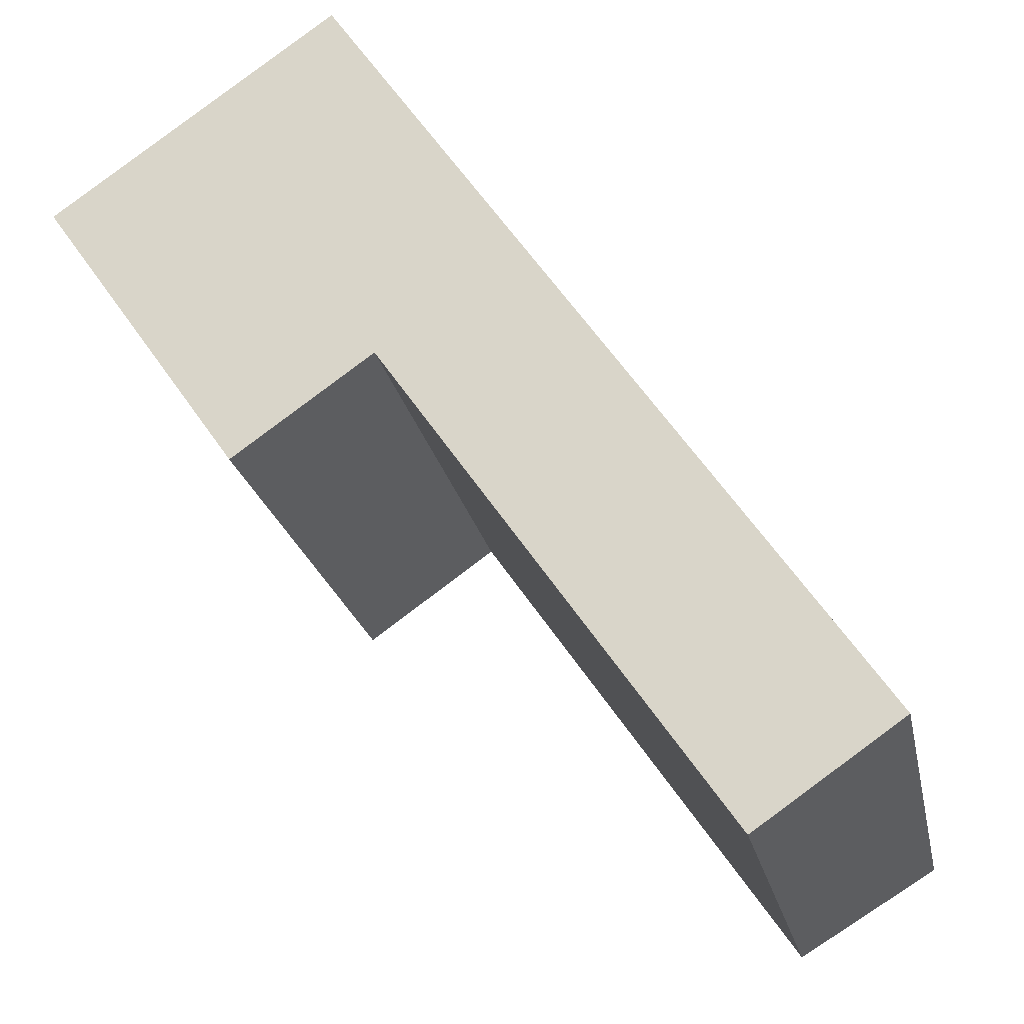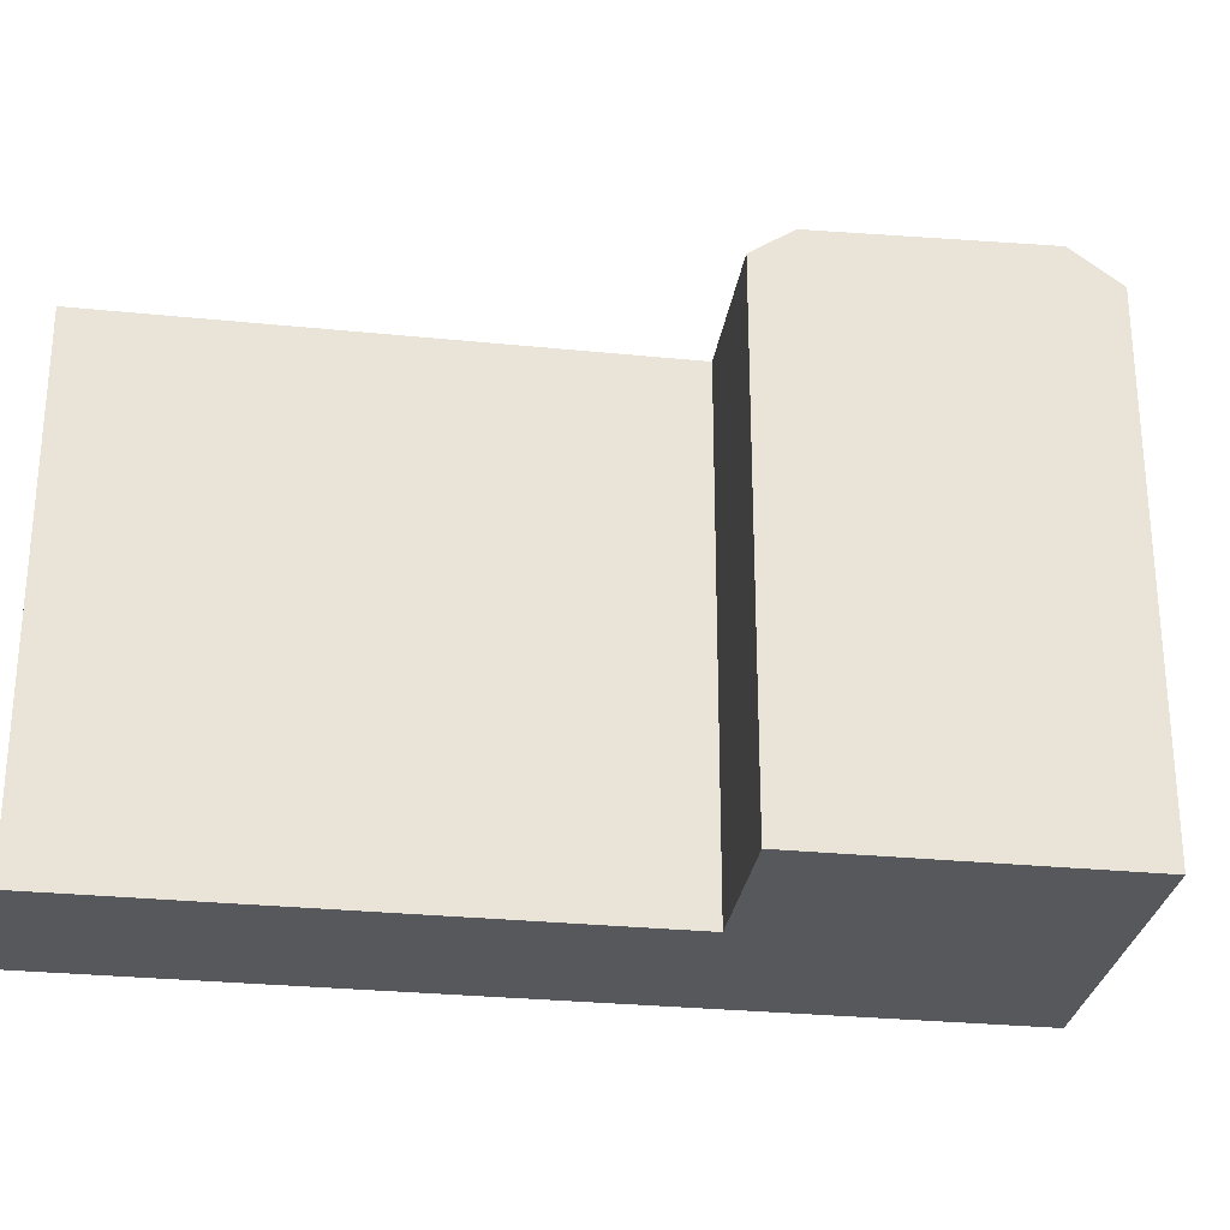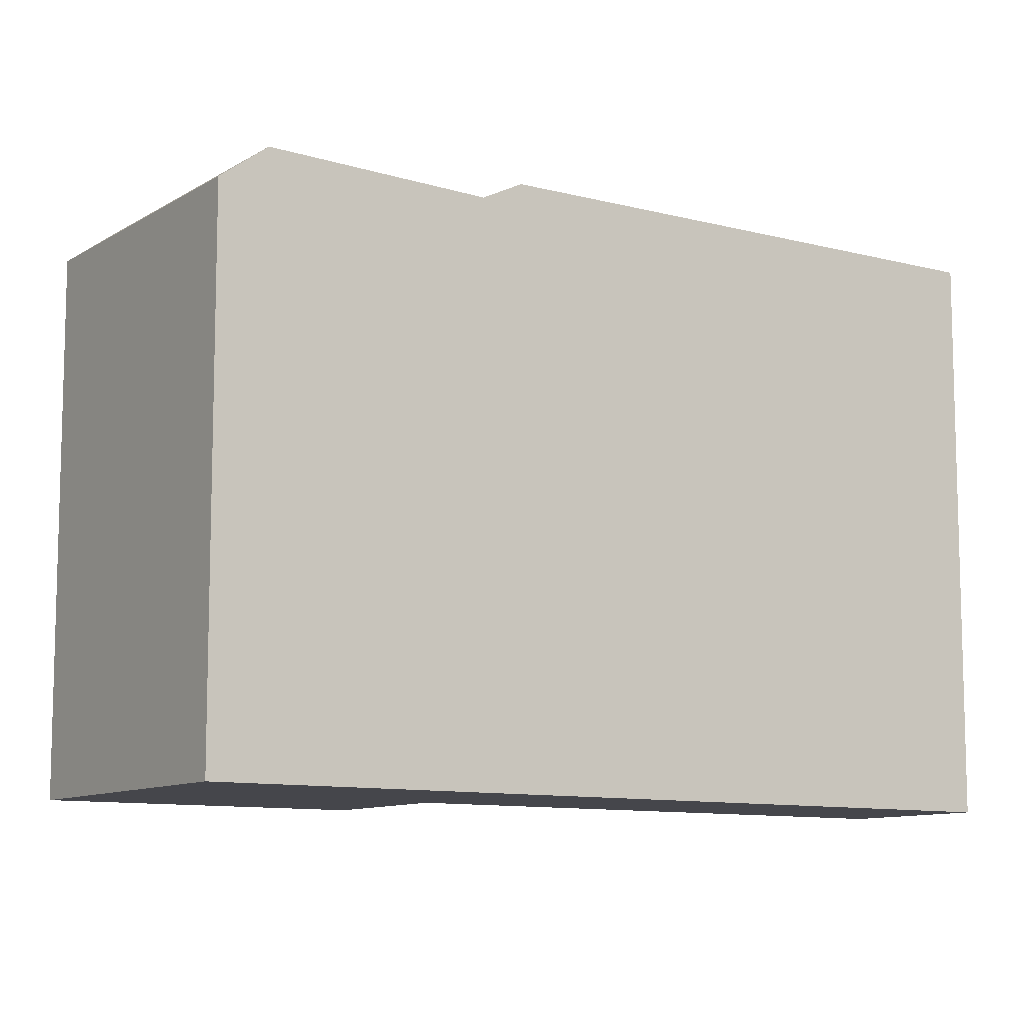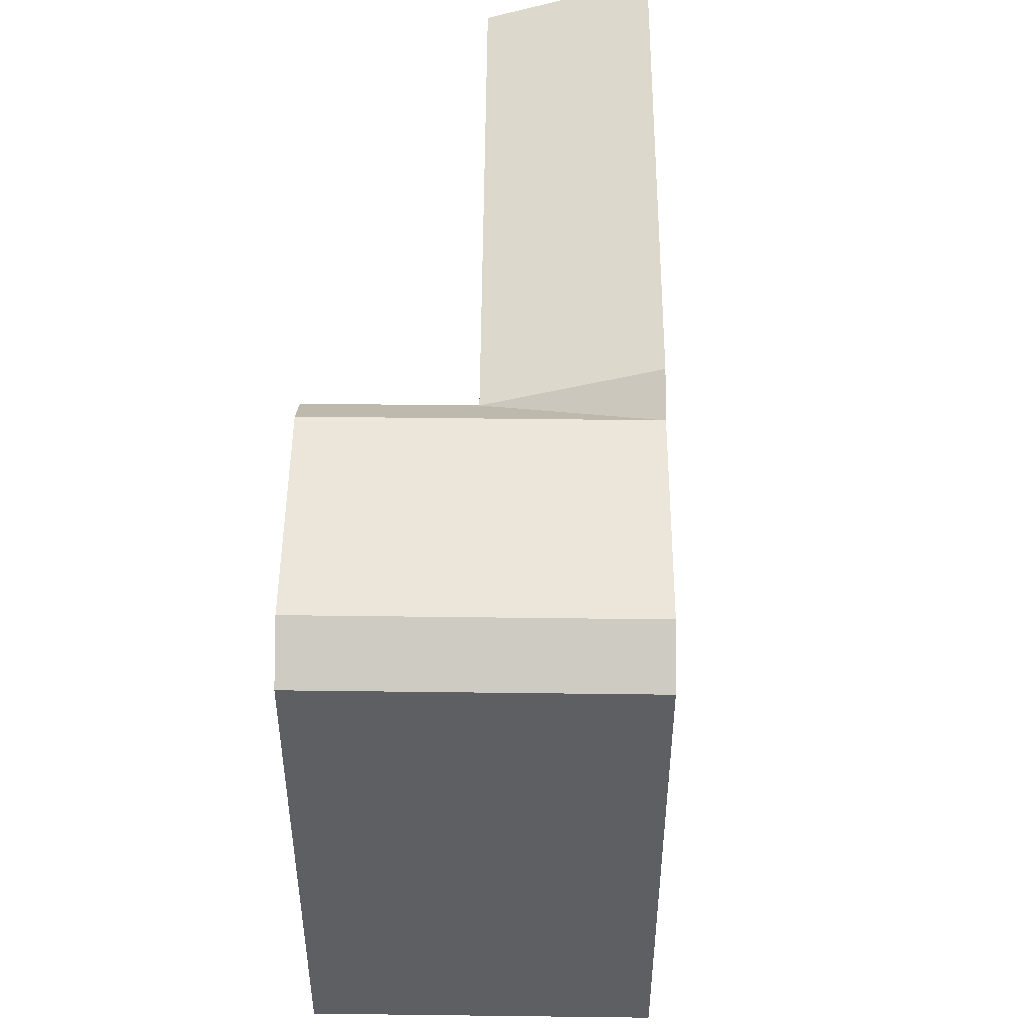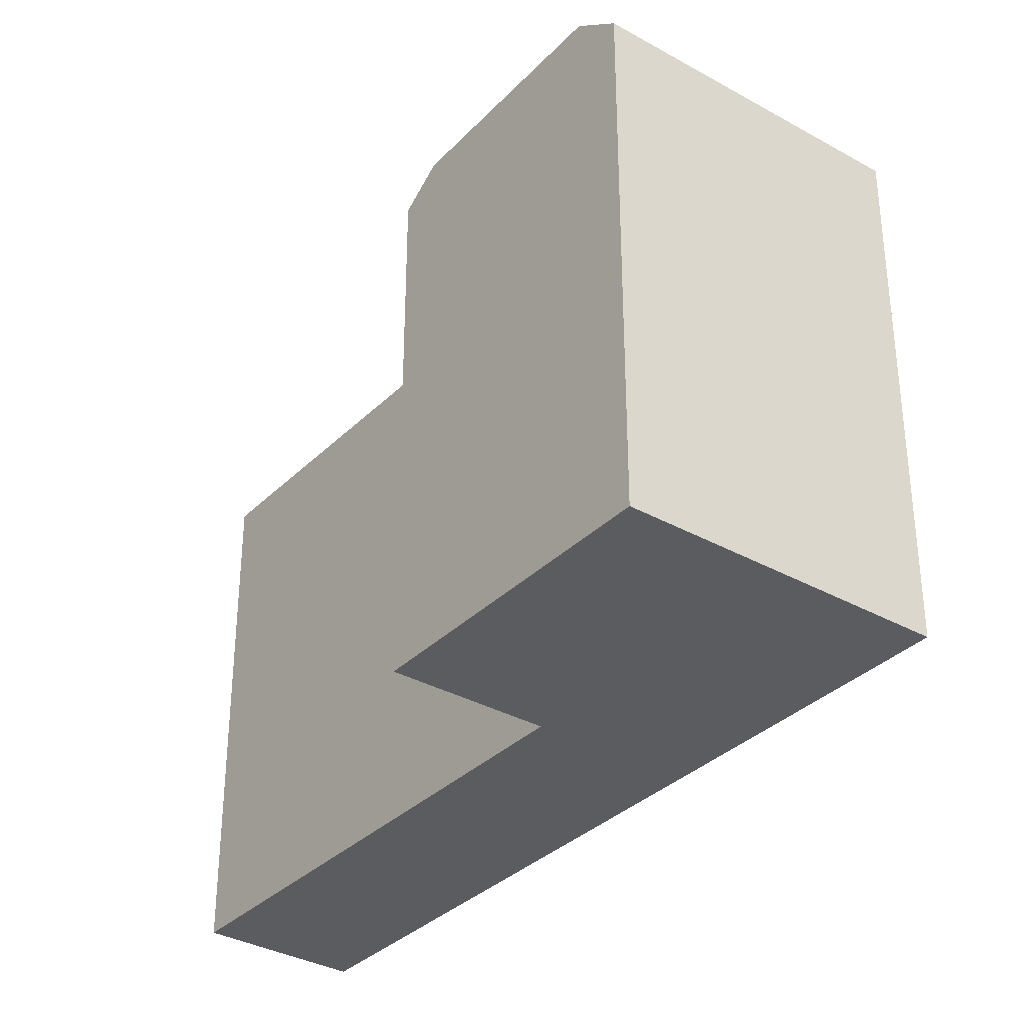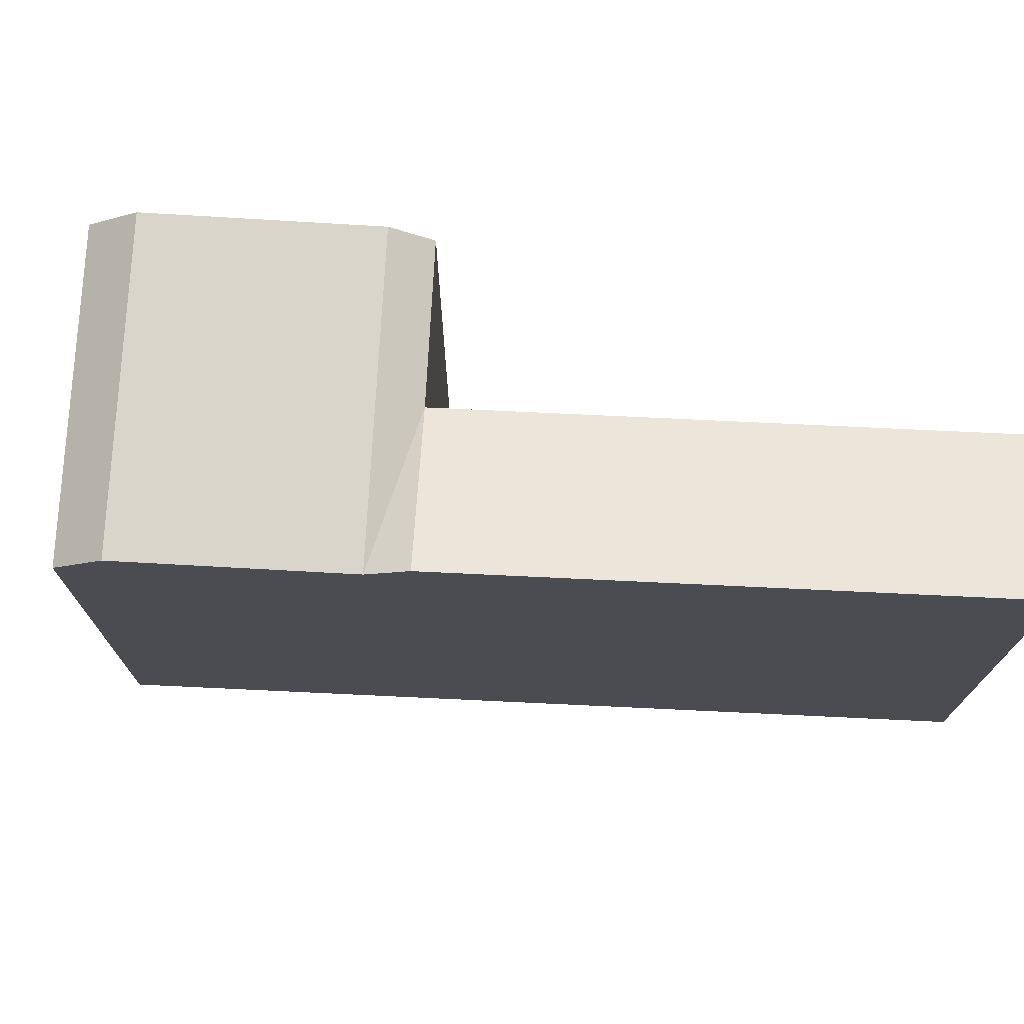
<metadata>
{"format":"obj","ext":"obj","renderer":"f3d","projection":"perspective","resolution":1024,"background":"white","views":[{"elev":-21.1,"azim":11.0,"up":"+Z"},{"elev":-28.4,"azim":-133.7,"up":"+Y"},{"elev":-10.0,"azim":21.0,"up":"+Y"},{"elev":49.2,"azim":-34.6,"up":"+Y"},{"elev":-34.2,"azim":-72.5,"up":"+Y"},{"elev":74.7,"azim":57.7,"up":"+Y"}]}
</metadata>
<code>
v  13.36 4.372e-16 -7.139
v  32.61 1.375e-15 -22.46
v  19.05 1.898e-16 -3.1
v  26.89 1.619e-15 -26.45
v  5.581 -2.428e-16 3.965
v  11.27 -4.902e-16 8.005
v  0 0 0
v  7.795 6.792e-16 -11.09
v  19.05 24.43 -3.1
v  32.61 24.43 -22.46
v  13.36 22.34 -7.14
v  26.89 22.34 -26.45
v  18.01 23.56 -1.619
v  11.27 22.34 8.004
v  12.47 23.87 6.292
v  5.582 22.34 3.965
v  0.0004772 22.34 -0.000707
v  7.796 22.34 -11.09
v  1.202 23.87 -1.71
v  6.756 23.56 -9.614
v  6.781 23.87 2.253
v  12.32 23.56 -5.659
g defaultobject
f 1 2 3
f 2 1 4
f 5 3 6
f 3 5 1
f 1 7 8
f 7 1 5
f 2 9 3
f 9 2 10
f 11 4 1
f 4 11 12
f 4 10 2
f 10 4 12
f 9 6 3
f 6 9 13
f 6 13 14
f 15 14 13
f 14 5 6
f 5 14 16
f 17 8 7
f 8 17 18
f 18 17 19
f 18 19 20
f 8 11 1
f 11 8 18
f 16 7 5
f 7 16 17
f 12 9 10
f 9 12 11
f 16 15 21
f 15 16 14
f 21 13 22
f 13 21 15
f 13 11 22
f 13 9 11
f 11 20 22
f 20 11 18
f 22 19 21
f 19 22 20
f 21 17 16
f 17 21 19

</code>
